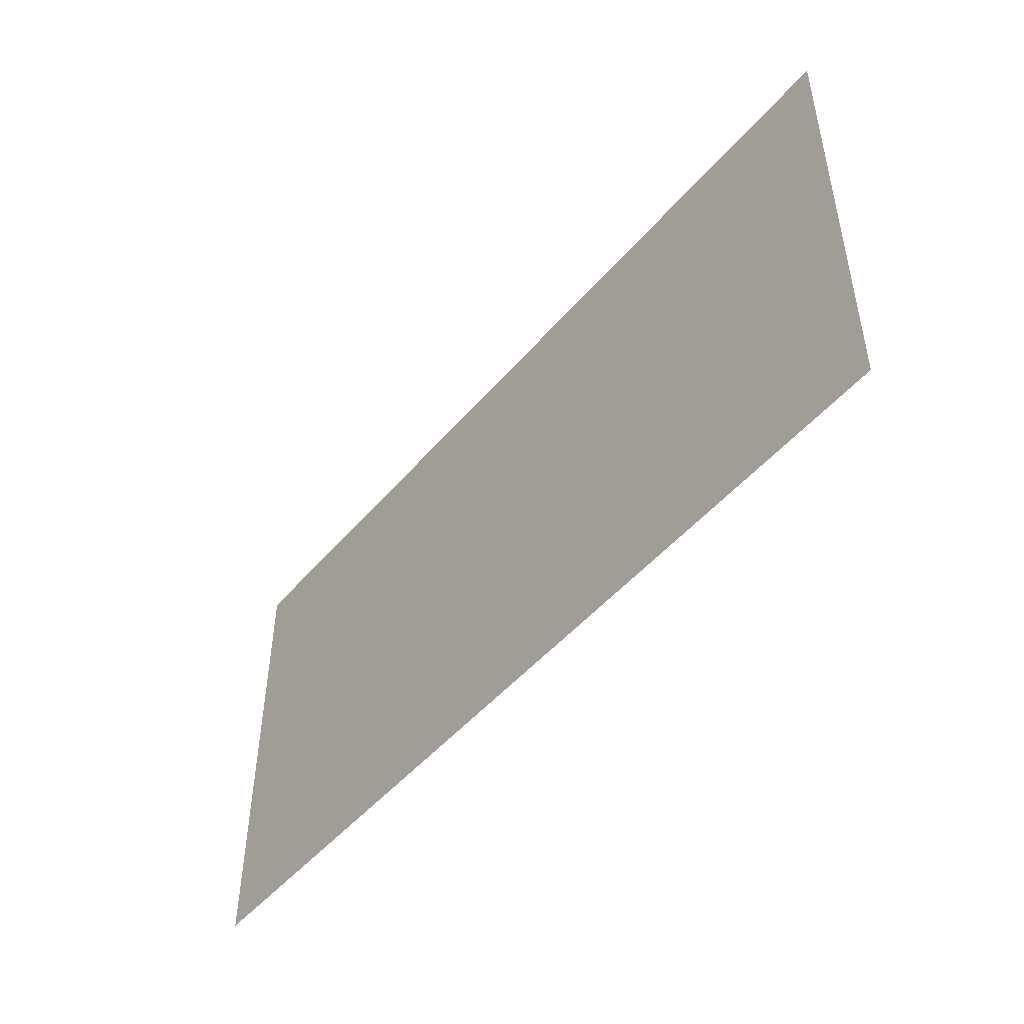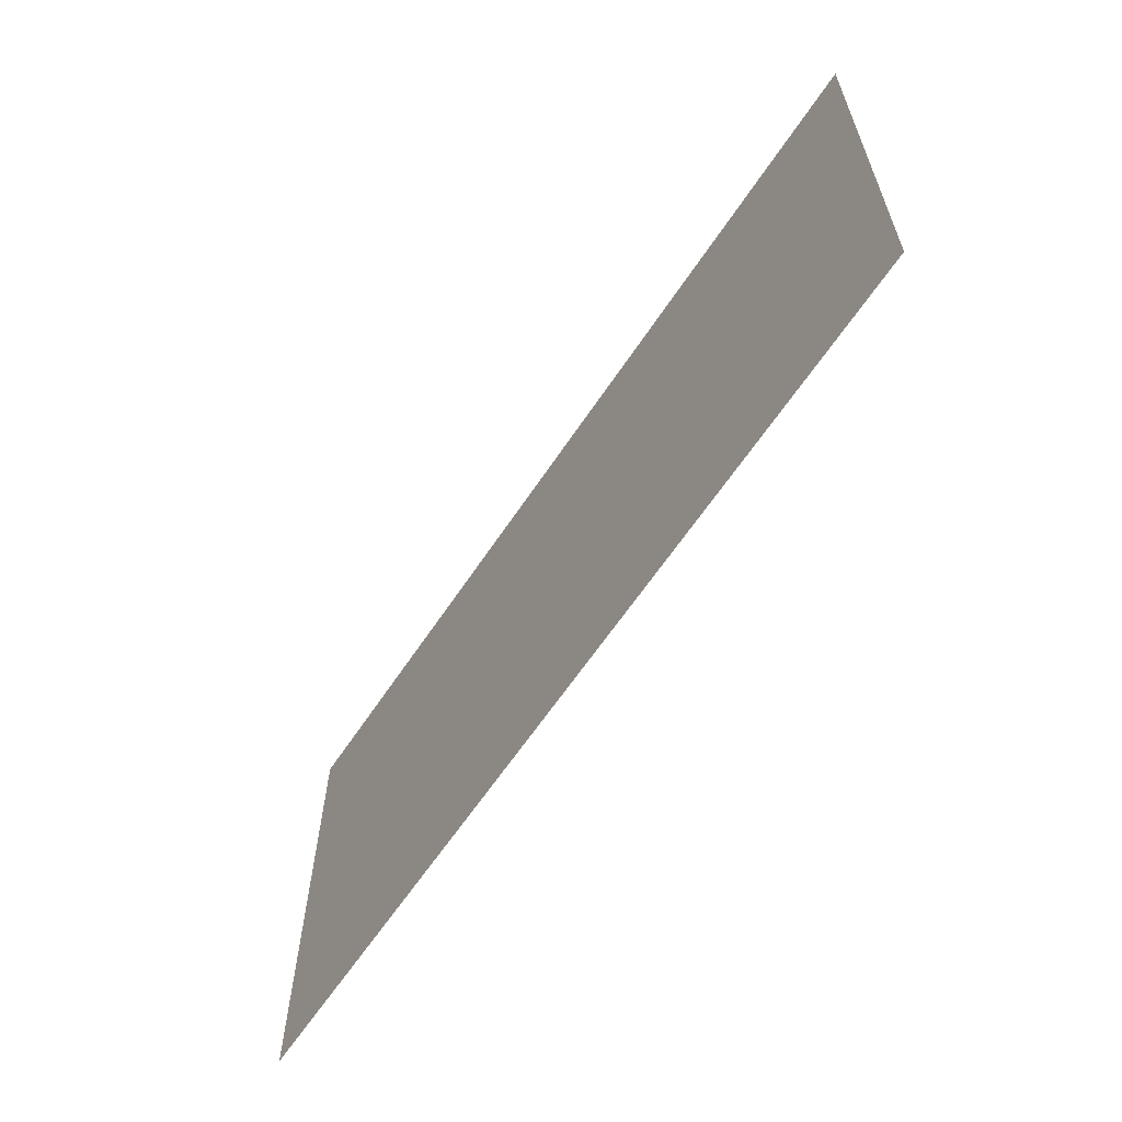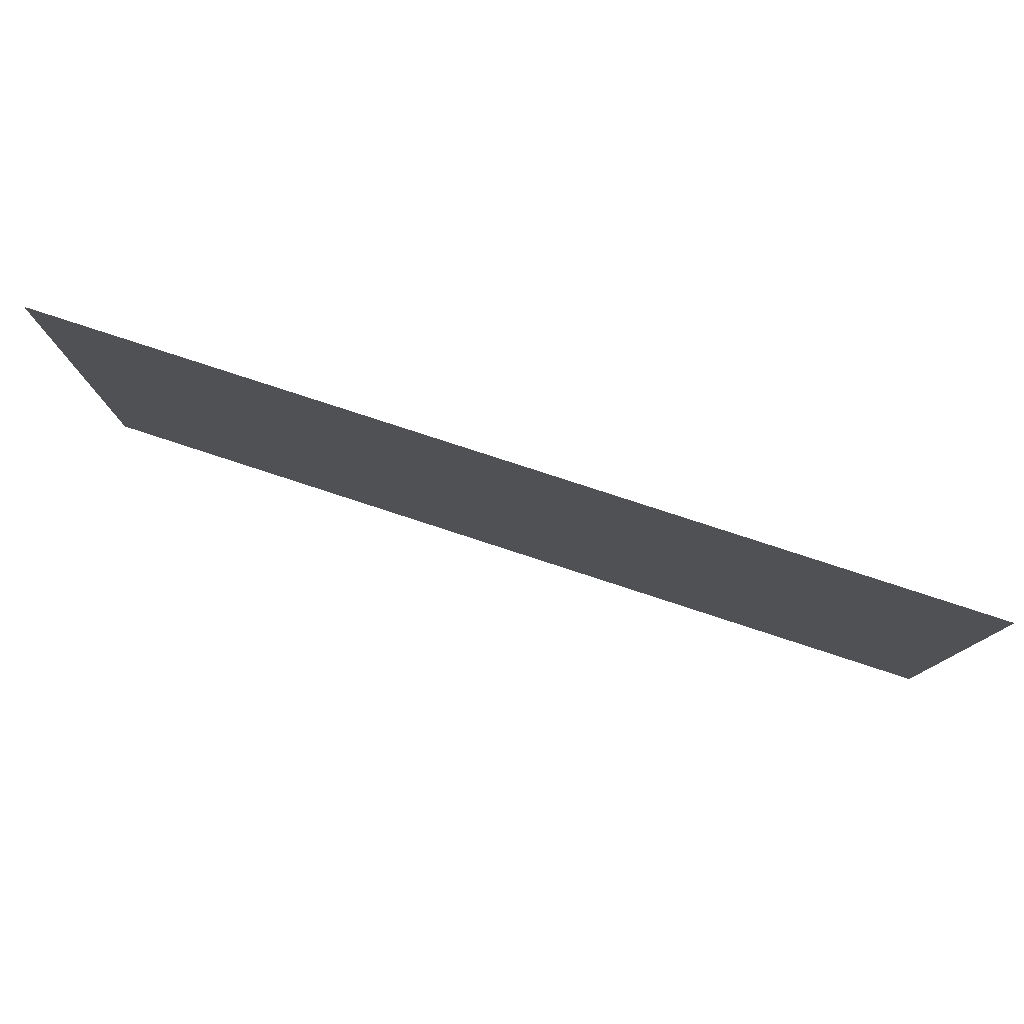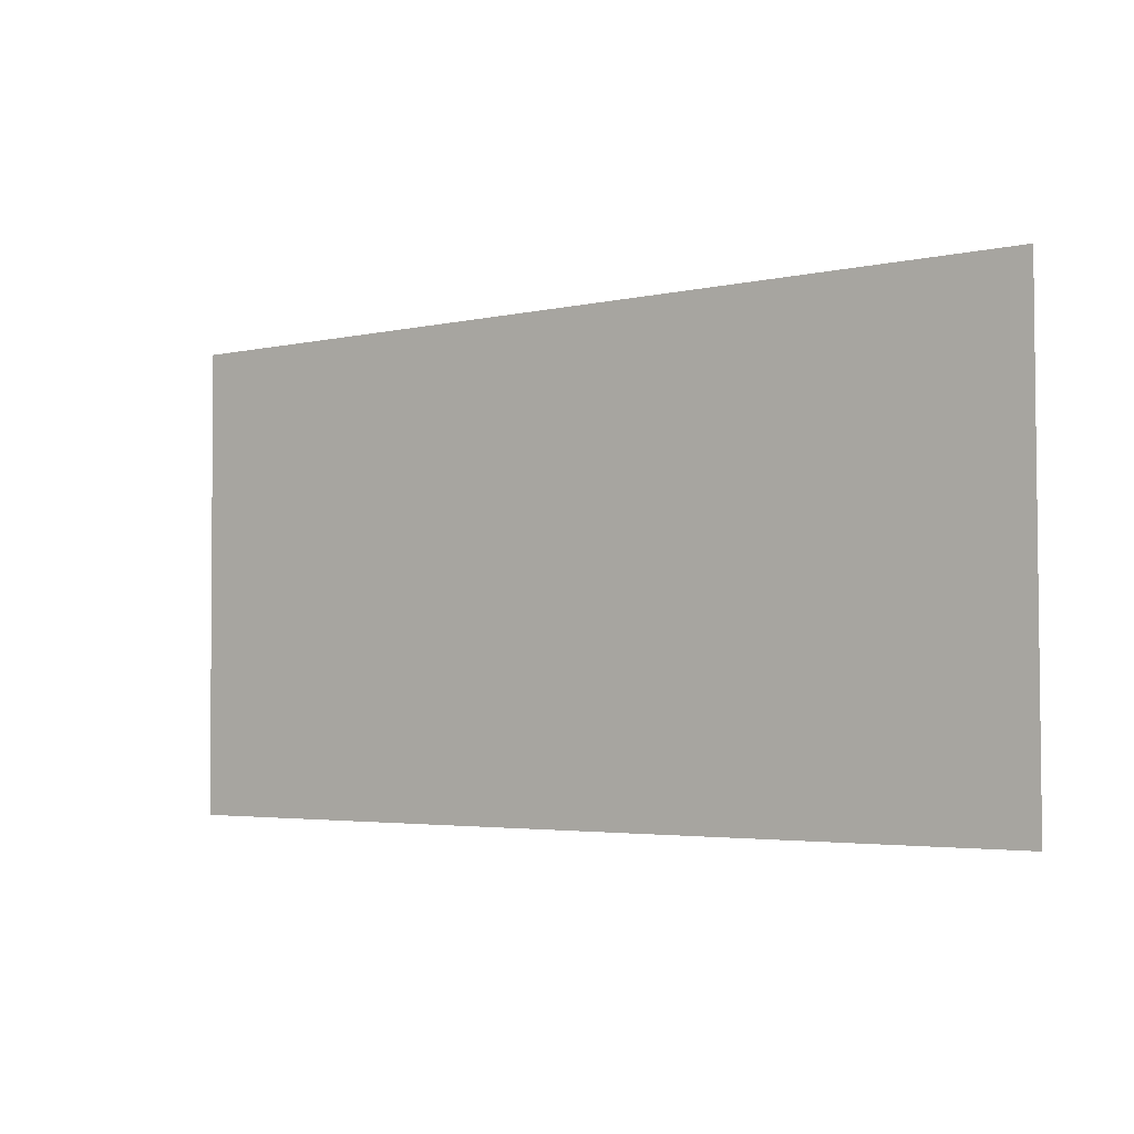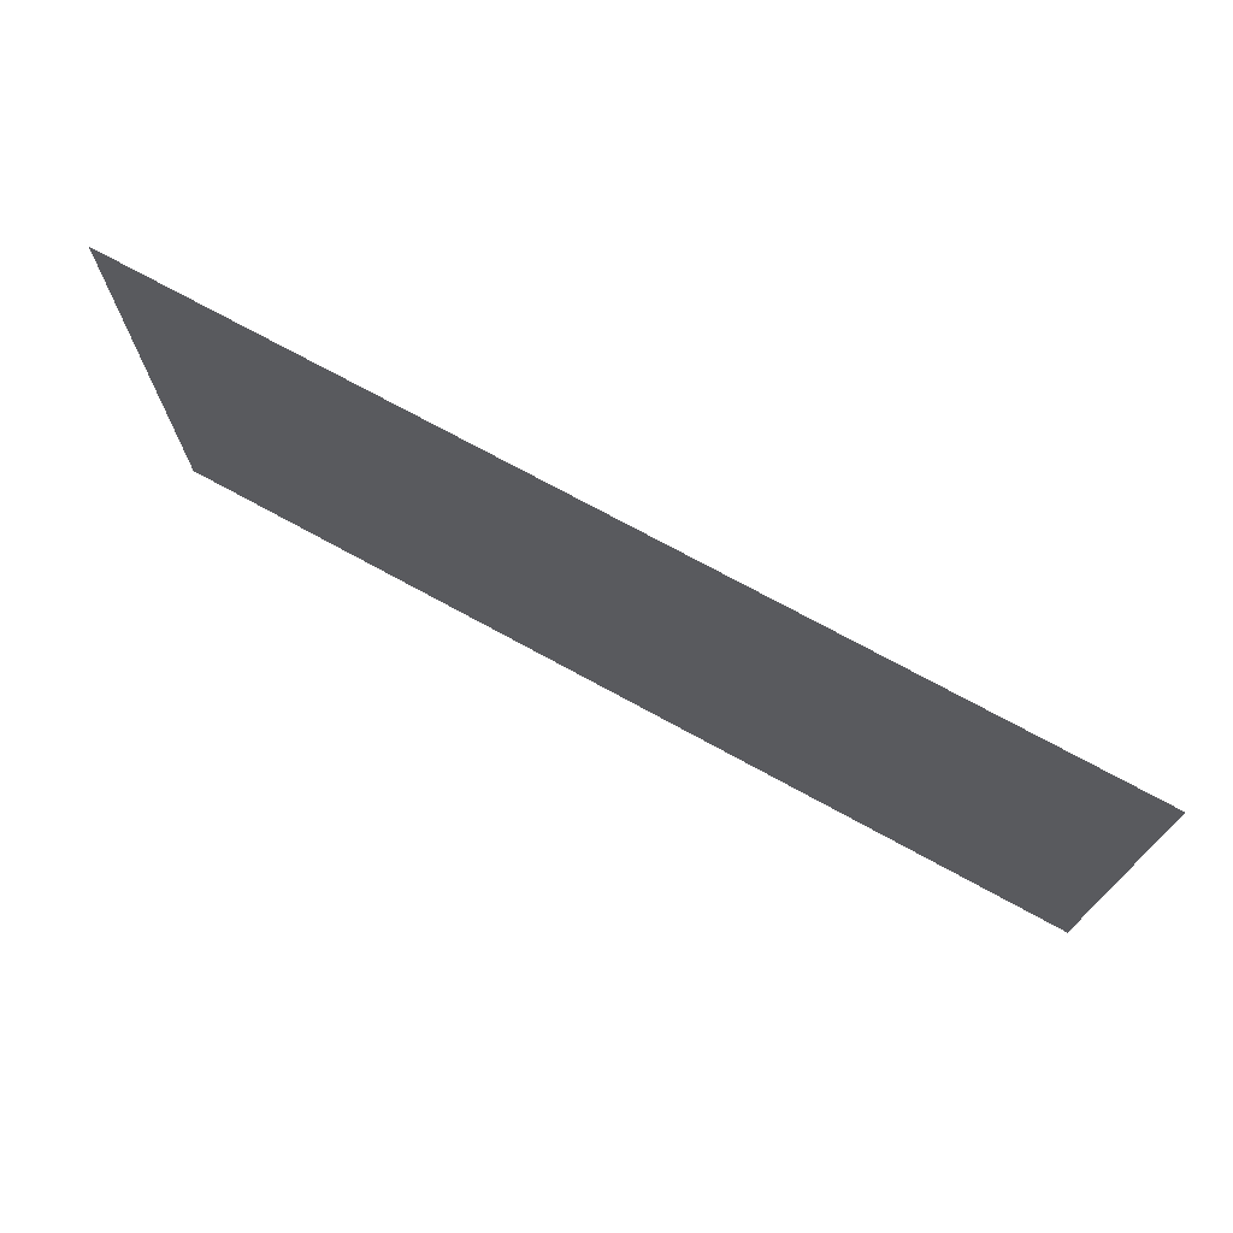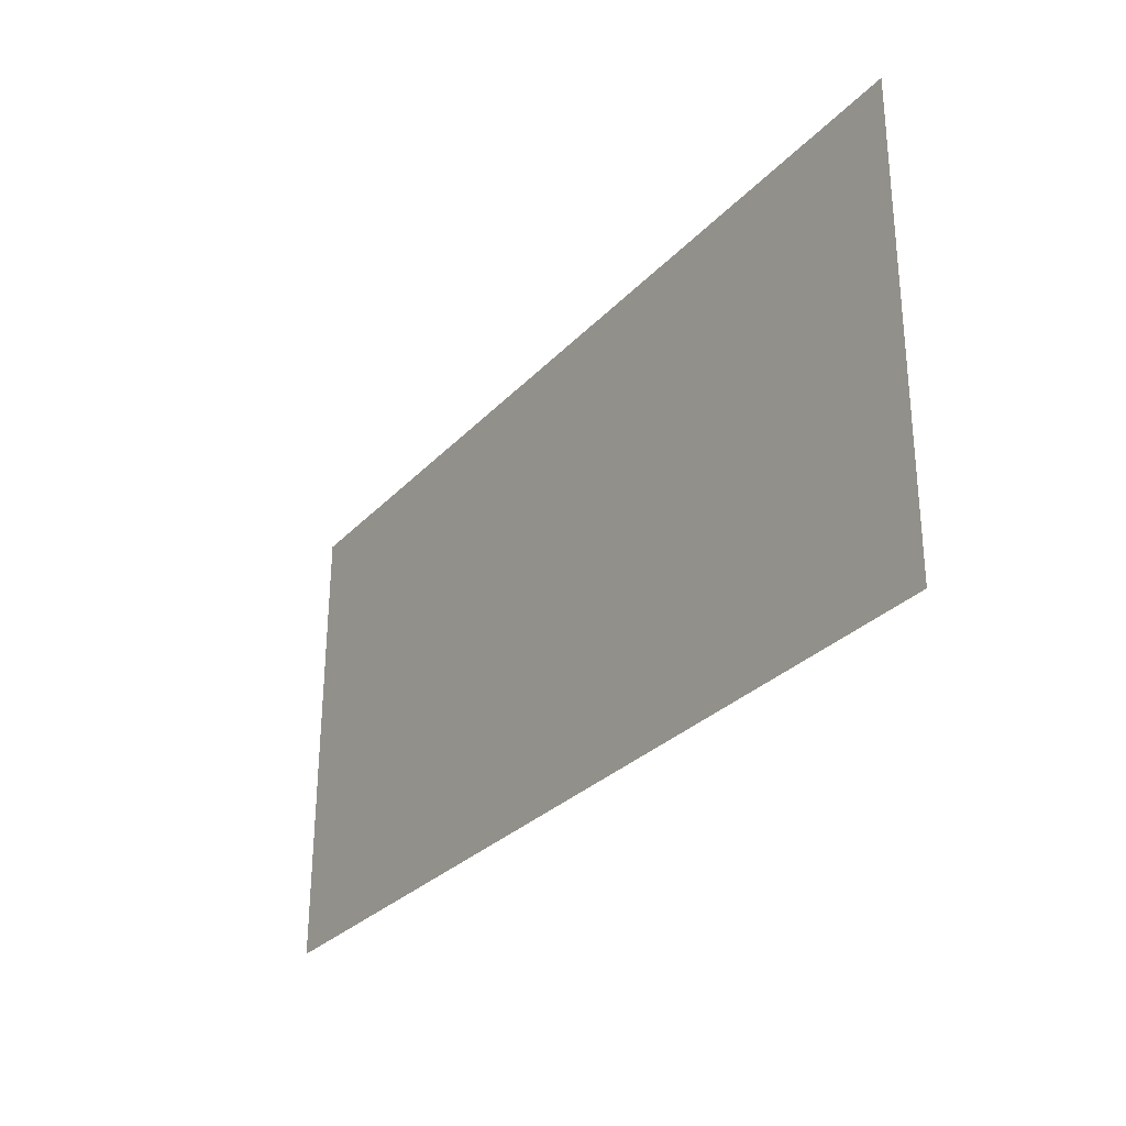
<metadata>
{"format":"obj","ext":"obj","renderer":"f3d","projection":"perspective","resolution":1024,"background":"white","views":[{"elev":-48.2,"azim":-128.2,"up":"+Z"},{"elev":-61.7,"azim":-123.3,"up":"+Z"},{"elev":79.1,"azim":18.1,"up":"+Z"},{"elev":-3.5,"azim":37.4,"up":"+Z"},{"elev":72.0,"azim":28.8,"up":"+Z"},{"elev":-29.5,"azim":-124.0,"up":"+Z"}]}
</metadata>
<code>
o mesh125/mesh125-geometry#mesh125-geometry
v 0.4197 -0.1258 0.2542
v 0.4183 -0.1256 0.2056
v 0.4183 -0.1258 0.2542
v 0.4197 -0.1256 0.2056
v 0.3737 -0.1256 0.2056
v 0.4224 -0.1258 0.2542
v 0.3737 -0.1258 0.2542
v 0.4224 -0.1256 0.2056
v 0.4683 -0.1258 0.2542
v 0.4683 -0.1256 0.2056
f 1 2 3
f 2 1 4
f 5 3 2
f 6 4 1
f 6 4 1
f 3 5 7
f 4 6 8
f 4 6 8
f 9 8 6
f 8 9 10
f 3 2 1
f 4 1 2
f 2 3 5
f 1 4 6
f 1 4 6
f 7 5 3
f 8 6 4
f 8 6 4
f 6 8 9
f 10 9 8

</code>
